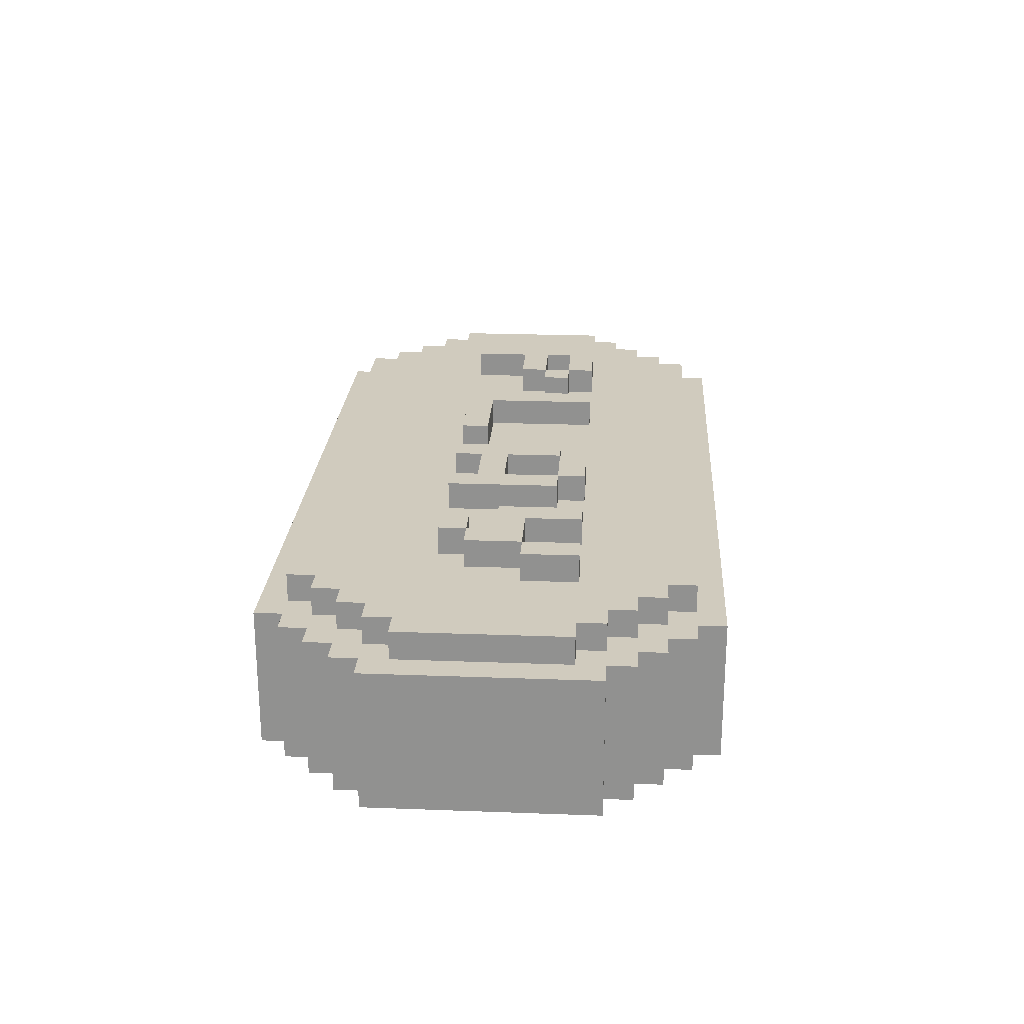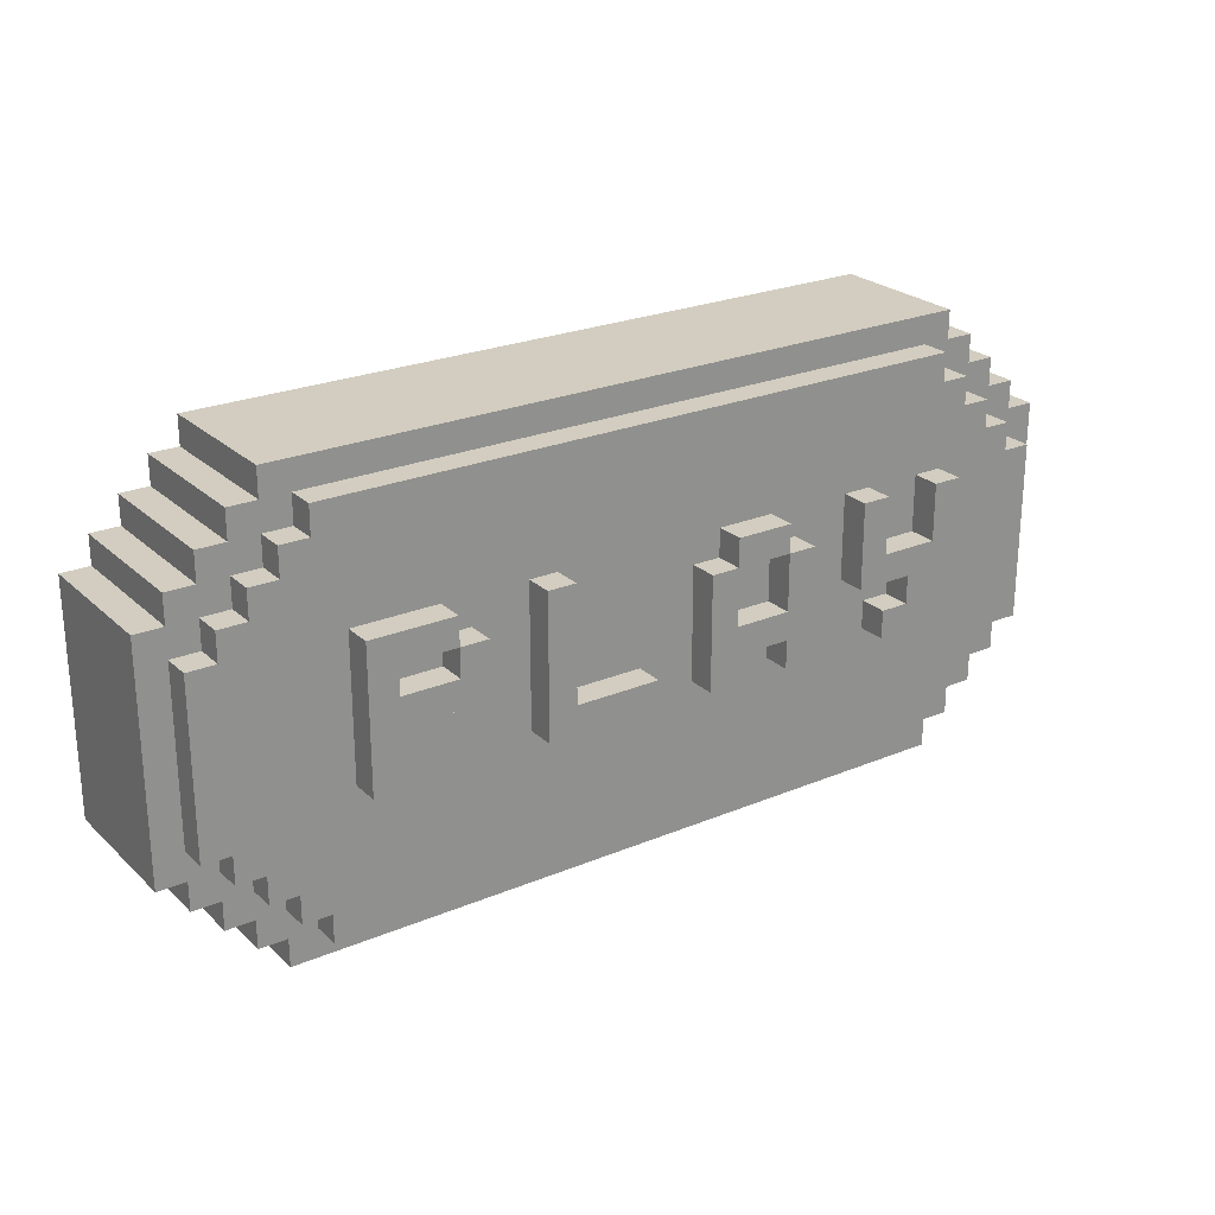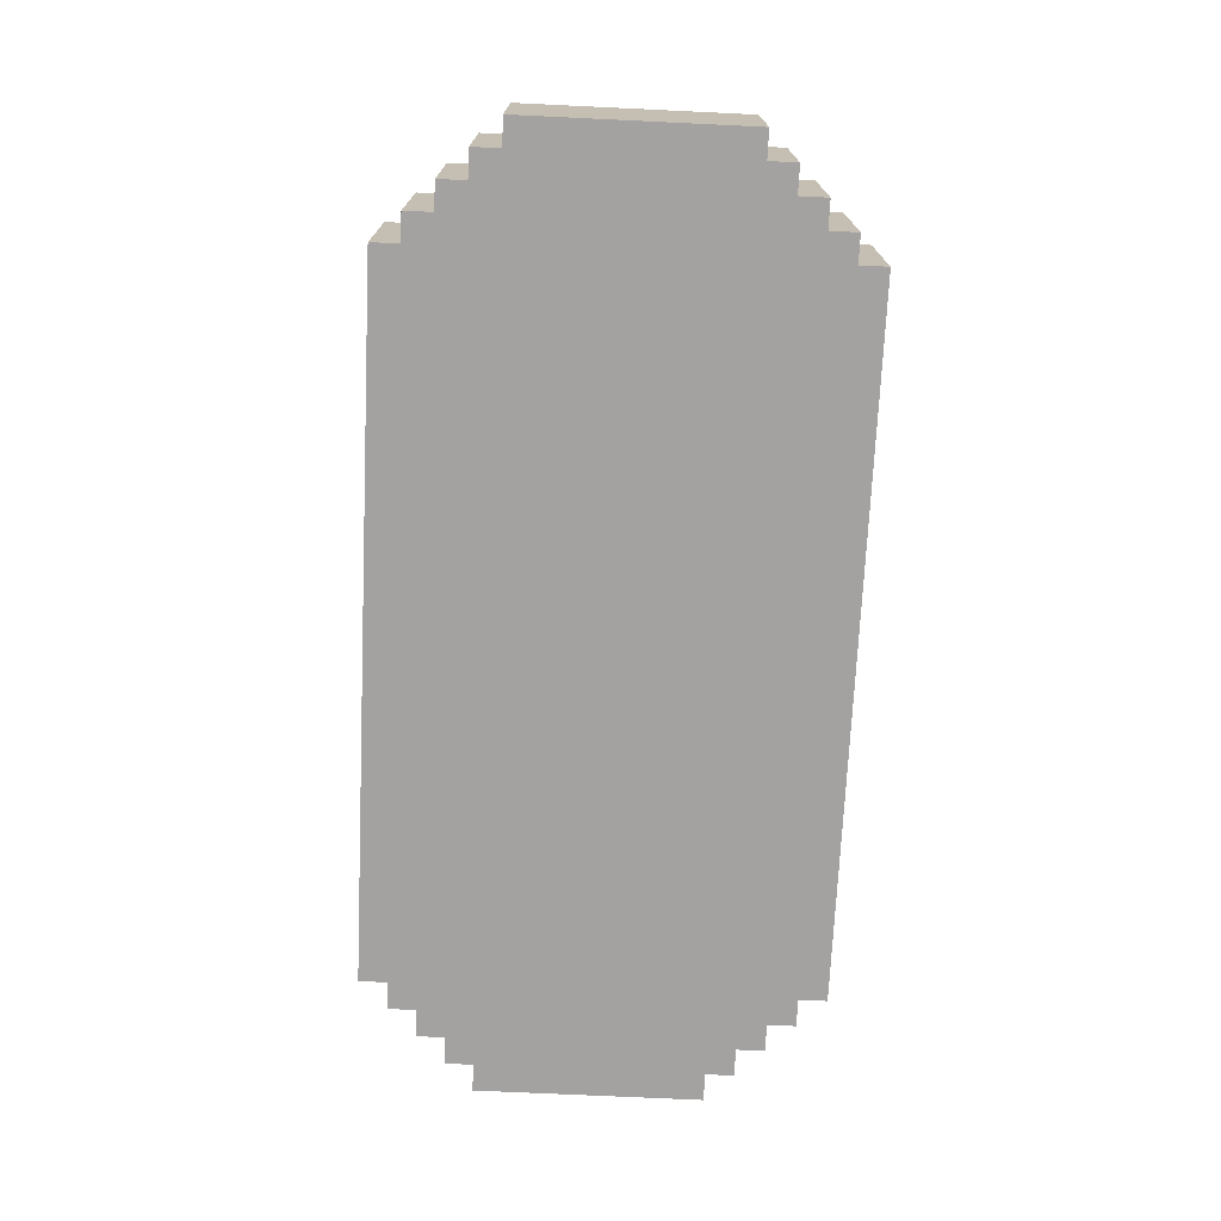
<metadata>
{"format":"obj","ext":"obj","renderer":"f3d","projection":"perspective","resolution":1024,"background":"white","views":[{"elev":23.6,"azim":93.6,"up":"+Z"},{"elev":24.5,"azim":-34.5,"up":"+Y"},{"elev":-72.7,"azim":-92.7,"up":"+Z"}]}
</metadata>
<code>
g Play
v -16 18 -14
v -16 18 -19
v -16 26 -14
v -16 26 -19
v -15 17 -14
v -15 17 -19
v -15 18 -14
v -15 18 -19
v -15 19 -13
v -15 19 -14
v -15 25 -13
v -15 25 -14
v -15 26 -14
v -15 26 -19
v -15 27 -14
v -15 27 -19
v -14 16 -14
v -14 16 -19
v -14 17 -14
v -14 17 -19
v -14 18 -13
v -14 18 -14
v -14 19 -13
v -14 19 -14
v -14 25 -13
v -14 25 -14
v -14 26 -13
v -14 26 -14
v -14 27 -14
v -14 27 -19
v -14 28 -14
v -14 28 -19
v -13 15 -14
v -13 15 -19
v -13 16 -14
v -13 16 -19
v -13 17 -13
v -13 17 -14
v -13 18 -13
v -13 18 -14
v -13 26 -13
v -13 26 -14
v -13 27 -13
v -13 27 -14
v -13 28 -14
v -13 28 -19
v -13 29 -14
v -13 29 -19
v -12 14 -14
v -12 14 -19
v -12 15 -14
v -12 15 -19
v -12 16 -13
v -12 16 -14
v -12 17 -13
v -12 17 -14
v -12 27 -13
v -12 27 -14
v -12 28 -13
v -12 28 -14
v -12 29 -14
v -12 29 -19
v -12 30 -14
v -12 30 -19
v -11 15 -13
v -11 15 -14
v -11 16 -13
v -11 16 -14
v -11 28 -13
v -11 28 -14
v -11 29 -13
v -11 29 -14
v -10 20 -12
v -10 20 -13
v -10 25 -12
v -10 25 -13
v -7 23 -12
v -7 23 -13
v -7 24 -12
v -7 24 -13
v -4 20 -12
v -4 20 -13
v -4 25 -12
v -4 25 -13
v 2 20 -12
v 2 20 -13
v 2 24 -12
v 2 24 -13
v 3 24 -12
v 3 24 -13
v 3 25 -12
v 3 25 -13
v 5 20 -12
v 5 20 -13
v 5 21 -12
v 5 21 -13
v 5 22 -12
v 5 22 -13
v 5 24 -12
v 5 24 -13
v 8 22 -12
v 8 22 -13
v 8 25 -12
v 8 25 -13
v 9 20 -12
v 9 20 -13
v 9 21 -12
v 9 21 -13
v 10 21 -12
v 10 21 -13
v 10 22 -12
v 10 22 -13
v 11 23 -12
v 11 23 -13
v 11 25 -12
v 11 25 -13
v -9 20 -12
v -9 20 -13
v -9 22 -12
v -9 22 -13
v -9 23 -12
v -9 23 -13
v -9 24 -12
v -9 24 -13
v -7 22 -12
v -7 22 -13
v -7 23 -12
v -7 23 -13
v -7 24 -12
v -7 24 -13
v -7 25 -12
v -7 25 -13
v -6 23 -12
v -6 23 -13
v -6 24 -12
v -6 24 -13
v -3 21 -12
v -3 21 -13
v -3 25 -12
v -3 25 -13
v 0 20 -12
v 0 20 -13
v 0 21 -12
v 0 21 -13
v 3 20 -12
v 3 20 -13
v 3 21 -12
v 3 21 -13
v 3 22 -12
v 3 22 -13
v 3 24 -12
v 3 24 -13
v 5 24 -12
v 5 24 -13
v 5 25 -12
v 5 25 -13
v 6 20 -12
v 6 20 -13
v 6 24 -12
v 6 24 -13
v 9 23 -12
v 9 23 -13
v 9 25 -12
v 9 25 -13
v 10 20 -12
v 10 20 -13
v 10 21 -12
v 10 21 -13
v 11 21 -12
v 11 21 -13
v 11 23 -12
v 11 23 -13
v 12 15 -13
v 12 15 -14
v 12 16 -13
v 12 16 -14
v 12 23 -12
v 12 23 -13
v 12 25 -12
v 12 25 -13
v 12 28 -13
v 12 28 -14
v 12 29 -13
v 12 29 -14
v 13 14 -14
v 13 14 -19
v 13 15 -14
v 13 15 -19
v 13 16 -13
v 13 16 -14
v 13 17 -13
v 13 17 -14
v 13 27 -13
v 13 27 -14
v 13 28 -13
v 13 28 -14
v 13 29 -14
v 13 29 -19
v 13 30 -14
v 13 30 -19
v 14 15 -14
v 14 15 -19
v 14 16 -14
v 14 16 -19
v 14 17 -13
v 14 17 -14
v 14 18 -13
v 14 18 -14
v 14 26 -13
v 14 26 -14
v 14 27 -13
v 14 27 -14
v 14 28 -14
v 14 28 -19
v 14 29 -14
v 14 29 -19
v 15 16 -14
v 15 16 -19
v 15 17 -14
v 15 17 -19
v 15 18 -13
v 15 18 -14
v 15 19 -13
v 15 19 -14
v 15 25 -13
v 15 25 -14
v 15 26 -13
v 15 26 -14
v 15 27 -14
v 15 27 -19
v 15 28 -14
v 15 28 -19
v 16 17 -14
v 16 17 -19
v 16 18 -14
v 16 18 -19
v 16 19 -13
v 16 19 -14
v 16 25 -13
v 16 25 -14
v 16 26 -14
v 16 26 -19
v 16 27 -14
v 16 27 -19
v 17 18 -14
v 17 18 -19
v 17 26 -14
v 17 26 -19
v -10 20 -12
v -10 25 -12
v -9 20 -12
v -9 22 -12
v -9 23 -12
v -9 24 -12
v -7 22 -12
v -7 23 -12
v -7 24 -12
v -7 25 -12
v -6 23 -12
v -6 24 -12
v -4 20 -12
v -4 25 -12
v -3 21 -12
v -3 25 -12
v 0 20 -12
v 0 21 -12
v 2 20 -12
v 2 24 -12
v 3 20 -12
v 3 21 -12
v 3 22 -12
v 3 24 -12
v 3 25 -12
v 5 20 -12
v 5 21 -12
v 5 22 -12
v 5 24 -12
v 5 25 -12
v 6 20 -12
v 6 24 -12
v 8 22 -12
v 8 25 -12
v 9 20 -12
v 9 21 -12
v 9 23 -12
v 9 25 -12
v 10 20 -12
v 10 21 -12
v 10 22 -12
v 11 21 -12
v 11 23 -12
v 11 25 -12
v 12 23 -12
v 12 25 -12
v -15 19 -13
v -15 25 -13
v -14 18 -13
v -14 19 -13
v -14 25 -13
v -14 26 -13
v -13 17 -13
v -13 18 -13
v -13 26 -13
v -13 27 -13
v -12 16 -13
v -12 17 -13
v -12 27 -13
v -12 28 -13
v -11 15 -13
v -11 16 -13
v -11 28 -13
v -11 29 -13
v -10 20 -13
v -10 25 -13
v -9 20 -13
v -9 22 -13
v -9 23 -13
v -9 24 -13
v -7 22 -13
v -7 23 -13
v -7 24 -13
v -7 25 -13
v -6 23 -13
v -6 24 -13
v -4 20 -13
v -4 25 -13
v -3 21 -13
v -3 25 -13
v 0 20 -13
v 0 21 -13
v 2 20 -13
v 2 24 -13
v 3 20 -13
v 3 21 -13
v 3 22 -13
v 3 24 -13
v 3 25 -13
v 5 20 -13
v 5 21 -13
v 5 22 -13
v 5 24 -13
v 5 25 -13
v 6 20 -13
v 6 24 -13
v 8 22 -13
v 8 25 -13
v 9 20 -13
v 9 21 -13
v 9 23 -13
v 9 25 -13
v 10 20 -13
v 10 21 -13
v 10 22 -13
v 11 21 -13
v 11 23 -13
v 11 25 -13
v 12 15 -13
v 12 16 -13
v 12 23 -13
v 12 25 -13
v 12 28 -13
v 12 29 -13
v 13 16 -13
v 13 17 -13
v 13 27 -13
v 13 28 -13
v 14 17 -13
v 14 18 -13
v 14 26 -13
v 14 27 -13
v 15 18 -13
v 15 19 -13
v 15 25 -13
v 15 26 -13
v 16 19 -13
v 16 25 -13
v -16 18 -14
v -16 26 -14
v -15 17 -14
v -15 18 -14
v -15 19 -14
v -15 25 -14
v -15 26 -14
v -15 27 -14
v -14 16 -14
v -14 17 -14
v -14 18 -14
v -14 19 -14
v -14 25 -14
v -14 26 -14
v -14 27 -14
v -14 28 -14
v -13 15 -14
v -13 16 -14
v -13 17 -14
v -13 18 -14
v -13 26 -14
v -13 27 -14
v -13 28 -14
v -13 29 -14
v -12 14 -14
v -12 15 -14
v -12 16 -14
v -12 17 -14
v -12 27 -14
v -12 28 -14
v -12 29 -14
v -12 30 -14
v -11 15 -14
v -11 16 -14
v -11 28 -14
v -11 29 -14
v 12 15 -14
v 12 16 -14
v 12 28 -14
v 12 29 -14
v 13 14 -14
v 13 15 -14
v 13 16 -14
v 13 17 -14
v 13 27 -14
v 13 28 -14
v 13 29 -14
v 13 30 -14
v 14 15 -14
v 14 16 -14
v 14 17 -14
v 14 18 -14
v 14 26 -14
v 14 27 -14
v 14 28 -14
v 14 29 -14
v 15 16 -14
v 15 17 -14
v 15 18 -14
v 15 19 -14
v 15 25 -14
v 15 26 -14
v 15 27 -14
v 15 28 -14
v 16 17 -14
v 16 18 -14
v 16 19 -14
v 16 25 -14
v 16 26 -14
v 16 27 -14
v 17 18 -14
v 17 26 -14
v -16 18 -19
v -16 26 -19
v -15 17 -19
v -15 18 -19
v -15 26 -19
v -15 27 -19
v -14 16 -19
v -14 17 -19
v -14 27 -19
v -14 28 -19
v -13 15 -19
v -13 16 -19
v -13 28 -19
v -13 29 -19
v -12 14 -19
v -12 15 -19
v -12 29 -19
v -12 30 -19
v 13 14 -19
v 13 15 -19
v 13 29 -19
v 13 30 -19
v 14 15 -19
v 14 16 -19
v 14 28 -19
v 14 29 -19
v 15 16 -19
v 15 17 -19
v 15 27 -19
v 15 28 -19
v 16 17 -19
v 16 18 -19
v 16 26 -19
v 16 27 -19
v 17 18 -19
v 17 26 -19
v -12 14 -14
v 13 14 -14
v -12 14 -19
v 13 14 -19
v -11 15 -13
v 12 15 -13
v -13 15 -14
v -12 15 -14
v -11 15 -14
v 12 15 -14
v 13 15 -14
v 14 15 -14
v -13 15 -19
v -12 15 -19
v 13 15 -19
v 14 15 -19
v -12 16 -13
v -11 16 -13
v 12 16 -13
v 13 16 -13
v -14 16 -14
v -13 16 -14
v -12 16 -14
v -11 16 -14
v 12 16 -14
v 13 16 -14
v 14 16 -14
v 15 16 -14
v -14 16 -19
v -13 16 -19
v 14 16 -19
v 15 16 -19
v -13 17 -13
v -12 17 -13
v 13 17 -13
v 14 17 -13
v -15 17 -14
v -14 17 -14
v -13 17 -14
v -12 17 -14
v 13 17 -14
v 14 17 -14
v 15 17 -14
v 16 17 -14
v -15 17 -19
v -14 17 -19
v 15 17 -19
v 16 17 -19
v -14 18 -13
v -13 18 -13
v 14 18 -13
v 15 18 -13
v -16 18 -14
v -15 18 -14
v -14 18 -14
v -13 18 -14
v 14 18 -14
v 15 18 -14
v 16 18 -14
v 17 18 -14
v -16 18 -19
v -15 18 -19
v 16 18 -19
v 17 18 -19
v -15 19 -13
v -14 19 -13
v 15 19 -13
v 16 19 -13
v -15 19 -14
v -14 19 -14
v 15 19 -14
v 16 19 -14
v -10 20 -12
v -9 20 -12
v -4 20 -12
v 0 20 -12
v 2 20 -12
v 3 20 -12
v 5 20 -12
v 6 20 -12
v 9 20 -12
v 10 20 -12
v -10 20 -13
v -9 20 -13
v -4 20 -13
v 0 20 -13
v 2 20 -13
v 3 20 -13
v 5 20 -13
v 6 20 -13
v 9 20 -13
v 10 20 -13
v 3 21 -12
v 5 21 -12
v 10 21 -12
v 11 21 -12
v 3 21 -13
v 5 21 -13
v 10 21 -13
v 11 21 -13
v -9 22 -12
v -7 22 -12
v 8 22 -12
v 10 22 -12
v -9 22 -13
v -7 22 -13
v 8 22 -13
v 10 22 -13
v -7 23 -12
v -6 23 -12
v 11 23 -12
v 12 23 -12
v -7 23 -13
v -6 23 -13
v 11 23 -13
v 12 23 -13
v -9 24 -12
v -7 24 -12
v 3 24 -12
v 5 24 -12
v -9 24 -13
v -7 24 -13
v 3 24 -13
v 5 24 -13
v -3 21 -12
v 0 21 -12
v 9 21 -12
v 10 21 -12
v -3 21 -13
v 0 21 -13
v 9 21 -13
v 10 21 -13
v 3 22 -12
v 5 22 -12
v 3 22 -13
v 5 22 -13
v -9 23 -12
v -7 23 -12
v 9 23 -12
v 11 23 -12
v -9 23 -13
v -7 23 -13
v 9 23 -13
v 11 23 -13
v -7 24 -12
v -6 24 -12
v 2 24 -12
v 3 24 -12
v 5 24 -12
v 6 24 -12
v -7 24 -13
v -6 24 -13
v 2 24 -13
v 3 24 -13
v 5 24 -13
v 6 24 -13
v -10 25 -12
v -7 25 -12
v -4 25 -12
v -3 25 -12
v 3 25 -12
v 5 25 -12
v 8 25 -12
v 9 25 -12
v 11 25 -12
v 12 25 -12
v -15 25 -13
v -14 25 -13
v -10 25 -13
v -7 25 -13
v -4 25 -13
v -3 25 -13
v 3 25 -13
v 5 25 -13
v 8 25 -13
v 9 25 -13
v 11 25 -13
v 12 25 -13
v 15 25 -13
v 16 25 -13
v -15 25 -14
v -14 25 -14
v 15 25 -14
v 16 25 -14
v -14 26 -13
v -13 26 -13
v 14 26 -13
v 15 26 -13
v -16 26 -14
v -15 26 -14
v -14 26 -14
v -13 26 -14
v 14 26 -14
v 15 26 -14
v 16 26 -14
v 17 26 -14
v -16 26 -19
v -15 26 -19
v 16 26 -19
v 17 26 -19
v -13 27 -13
v -12 27 -13
v 13 27 -13
v 14 27 -13
v -15 27 -14
v -14 27 -14
v -13 27 -14
v -12 27 -14
v 13 27 -14
v 14 27 -14
v 15 27 -14
v 16 27 -14
v -15 27 -19
v -14 27 -19
v 15 27 -19
v 16 27 -19
v -12 28 -13
v -11 28 -13
v 12 28 -13
v 13 28 -13
v -14 28 -14
v -13 28 -14
v -12 28 -14
v -11 28 -14
v 12 28 -14
v 13 28 -14
v 14 28 -14
v 15 28 -14
v -14 28 -19
v -13 28 -19
v 14 28 -19
v 15 28 -19
v -11 29 -13
v 12 29 -13
v -13 29 -14
v -12 29 -14
v -11 29 -14
v 12 29 -14
v 13 29 -14
v 14 29 -14
v -13 29 -19
v -12 29 -19
v 13 29 -19
v 14 29 -19
v -12 30 -14
v 13 30 -14
v -12 30 -19
v 13 30 -19
f 3 2 1
f 4 2 3
f 7 6 5
f 8 6 7
f 11 10 9
f 12 10 11
f 15 14 13
f 16 14 15
f 19 18 17
f 20 18 19
f 23 22 21
f 24 22 23
f 27 26 25
f 28 26 27
f 31 30 29
f 32 30 31
f 35 34 33
f 36 34 35
f 39 38 37
f 40 38 39
f 43 42 41
f 44 42 43
f 47 46 45
f 48 46 47
f 51 50 49
f 52 50 51
f 55 54 53
f 56 54 55
f 59 58 57
f 60 58 59
f 63 62 61
f 64 62 63
f 67 66 65
f 68 66 67
f 71 70 69
f 72 70 71
f 75 74 73
f 76 74 75
f 79 78 77
f 80 78 79
f 83 82 81
f 84 82 83
f 87 86 85
f 88 86 87
f 91 90 89
f 92 90 91
f 95 94 93
f 96 94 95
f 99 98 97
f 100 98 99
f 103 102 101
f 104 102 103
f 107 106 105
f 108 106 107
f 111 110 109
f 112 110 111
f 115 114 113
f 116 114 115
f 117 118 119
f 119 118 120
f 121 122 123
f 123 122 124
f 125 126 127
f 127 126 128
f 129 130 131
f 131 130 132
f 133 134 135
f 135 134 136
f 137 138 139
f 139 138 140
f 141 142 143
f 143 142 144
f 145 146 147
f 147 146 148
f 149 150 151
f 151 150 152
f 153 154 155
f 155 154 156
f 157 158 159
f 159 158 160
f 161 162 163
f 163 162 164
f 165 166 167
f 167 166 168
f 169 170 171
f 171 170 172
f 173 174 175
f 175 174 176
f 177 178 179
f 179 178 180
f 181 182 183
f 183 182 184
f 185 186 187
f 187 186 188
f 189 190 191
f 191 190 192
f 193 194 195
f 195 194 196
f 197 198 199
f 199 198 200
f 201 202 203
f 203 202 204
f 205 206 207
f 207 206 208
f 209 210 211
f 211 210 212
f 213 214 215
f 215 214 216
f 217 218 219
f 219 218 220
f 221 222 223
f 223 222 224
f 225 226 227
f 227 226 228
f 229 230 231
f 231 230 232
f 233 234 235
f 235 234 236
f 237 238 239
f 239 238 240
f 241 242 243
f 243 242 244
f 245 246 247
f 247 246 248
f 251 250 249
f 252 250 251
f 253 250 252
f 254 250 253
f 255 253 252
f 256 253 255
f 257 250 254
f 258 250 257
f 259 257 256
f 260 257 259
f 263 262 261
f 264 262 263
f 265 263 261
f 266 263 265
f 269 268 267
f 270 268 269
f 271 268 270
f 272 268 271
f 275 271 270
f 276 271 275
f 277 273 272
f 278 273 277
f 279 276 275
f 279 275 274
f 279 277 276
f 280 277 279
f 285 282 281
f 286 282 285
f 287 284 283
f 288 284 287
f 289 285 281
f 290 289 288
f 291 285 289
f 291 289 290
f 293 292 291
f 294 292 293
f 298 296 295
f 299 296 298
f 302 298 297
f 302 300 299
f 302 299 298
f 303 300 302
f 306 302 301
f 306 304 303
f 306 303 302
f 307 304 306
f 310 306 305
f 310 308 307
f 310 307 306
f 311 308 310
f 313 310 309
f 313 312 311
f 313 311 310
f 314 312 313
f 315 313 309
f 319 316 315
f 320 318 317
f 321 318 320
f 322 312 314
f 323 320 319
f 324 322 321
f 325 323 319
f 325 324 323
f 325 315 309
f 325 319 315
f 326 322 324
f 326 324 325
f 326 312 322
f 328 312 326
f 329 325 309
f 330 328 327
f 331 329 309
f 331 330 329
f 332 328 330
f 332 330 331
f 333 331 309
f 336 328 332
f 337 312 328
f 337 328 336
f 338 334 333
f 338 333 309
f 339 334 338
f 340 336 335
f 341 336 340
f 342 312 337
f 343 338 309
f 344 342 341
f 345 344 343
f 346 312 342
f 346 344 345
f 346 342 344
f 347 343 309
f 347 345 343
f 348 345 347
f 350 312 346
f 351 347 309
f 352 345 348
f 353 345 352
f 354 352 351
f 355 350 349
f 356 312 350
f 356 350 355
f 357 351 309
f 357 354 351
f 357 355 354
f 358 355 357
f 359 355 358
f 360 312 356
f 361 312 360
f 362 312 361
f 363 359 358
f 363 361 360
f 363 360 359
f 364 361 363
f 365 361 364
f 366 361 365
f 367 365 364
f 368 365 367
f 369 365 368
f 370 365 369
f 371 369 368
f 372 369 371
f 373 369 372
f 374 369 373
f 375 373 372
f 376 373 375
f 380 378 377
f 381 378 380
f 382 378 381
f 383 378 382
f 386 380 379
f 386 381 380
f 387 381 386
f 388 381 387
f 389 383 382
f 389 384 383
f 390 384 389
f 391 384 390
f 394 387 386
f 394 386 385
f 395 387 394
f 396 387 395
f 397 392 391
f 397 391 390
f 398 392 397
f 399 392 398
f 402 395 394
f 402 394 393
f 403 395 402
f 404 395 403
f 405 400 399
f 405 399 398
f 406 400 405
f 407 400 406
f 409 403 402
f 409 402 401
f 410 403 409
f 411 408 407
f 411 407 406
f 412 408 411
f 413 409 401
f 416 408 412
f 417 414 413
f 417 413 401
f 418 414 417
f 419 414 418
f 422 416 415
f 423 408 416
f 423 416 422
f 424 408 423
f 425 420 419
f 425 419 418
f 426 420 425
f 427 420 426
f 430 422 421
f 430 423 422
f 431 423 430
f 432 423 431
f 433 428 427
f 433 427 426
f 434 428 433
f 435 428 434
f 438 431 430
f 438 430 429
f 439 431 438
f 440 431 439
f 441 436 435
f 441 435 434
f 442 436 441
f 443 436 442
f 444 439 438
f 444 438 437
f 445 439 444
f 446 439 445
f 447 443 442
f 447 445 444
f 447 444 443
f 448 445 447
f 449 450 452
f 452 450 453
f 451 452 456
f 453 454 456
f 452 453 456
f 456 454 457
f 455 456 460
f 457 458 460
f 456 457 460
f 460 458 461
f 459 460 464
f 461 462 464
f 460 461 464
f 464 462 465
f 463 464 467
f 465 466 467
f 464 465 467
f 467 466 468
f 468 466 469
f 469 466 470
f 468 469 471
f 471 469 472
f 472 469 473
f 473 469 474
f 472 473 475
f 475 473 476
f 476 473 477
f 477 473 478
f 476 477 479
f 479 477 480
f 480 477 481
f 481 477 482
f 480 481 483
f 483 481 484
f 487 486 485
f 488 486 487
f 493 490 489
f 494 490 493
f 497 492 491
f 498 492 497
f 499 496 495
f 500 496 499
f 507 502 501
f 508 502 507
f 509 504 503
f 510 504 509
f 513 506 505
f 514 506 513
f 515 512 511
f 516 512 515
f 523 518 517
f 524 518 523
f 525 520 519
f 526 520 525
f 529 522 521
f 530 522 529
f 531 528 527
f 532 528 531
f 539 534 533
f 540 534 539
f 541 536 535
f 542 536 541
f 545 538 537
f 546 538 545
f 547 544 543
f 548 544 547
f 553 550 549
f 554 550 553
f 555 552 551
f 556 552 555
f 567 558 557
f 568 558 567
f 569 560 559
f 570 560 569
f 571 562 561
f 572 562 571
f 573 564 563
f 574 564 573
f 575 566 565
f 576 566 575
f 581 578 577
f 582 578 581
f 583 580 579
f 584 580 583
f 589 586 585
f 590 586 589
f 591 588 587
f 592 588 591
f 597 594 593
f 598 594 597
f 599 596 595
f 600 596 599
f 605 602 601
f 606 602 605
f 607 604 603
f 608 604 607
f 609 610 613
f 613 610 614
f 611 612 615
f 615 612 616
f 617 618 619
f 619 618 620
f 621 622 625
f 625 622 626
f 623 624 627
f 627 624 628
f 629 630 635
f 635 630 636
f 631 632 637
f 637 632 638
f 633 634 639
f 639 634 640
f 641 642 653
f 653 642 654
f 643 644 655
f 655 644 656
f 645 646 657
f 657 646 658
f 647 648 659
f 659 648 660
f 649 650 661
f 661 650 662
f 651 652 665
f 665 652 666
f 663 664 667
f 667 664 668
f 669 670 675
f 675 670 676
f 671 672 677
f 677 672 678
f 673 674 681
f 681 674 682
f 679 680 683
f 683 680 684
f 685 686 691
f 691 686 692
f 687 688 693
f 693 688 694
f 689 690 697
f 697 690 698
f 695 696 699
f 699 696 700
f 701 702 707
f 707 702 708
f 703 704 709
f 709 704 710
f 705 706 713
f 713 706 714
f 711 712 715
f 715 712 716
f 717 718 721
f 721 718 722
f 719 720 725
f 725 720 726
f 723 724 727
f 727 724 728
f 729 730 731
f 731 730 732

</code>
